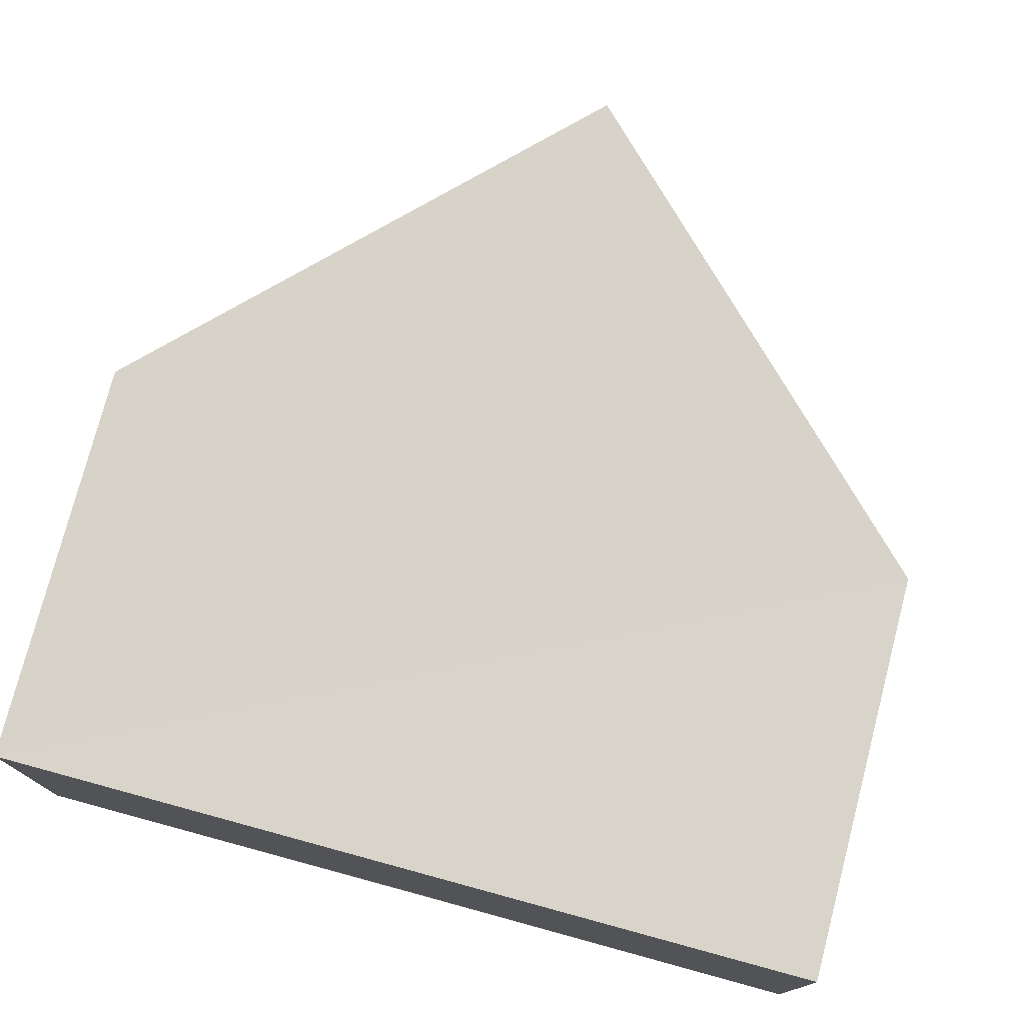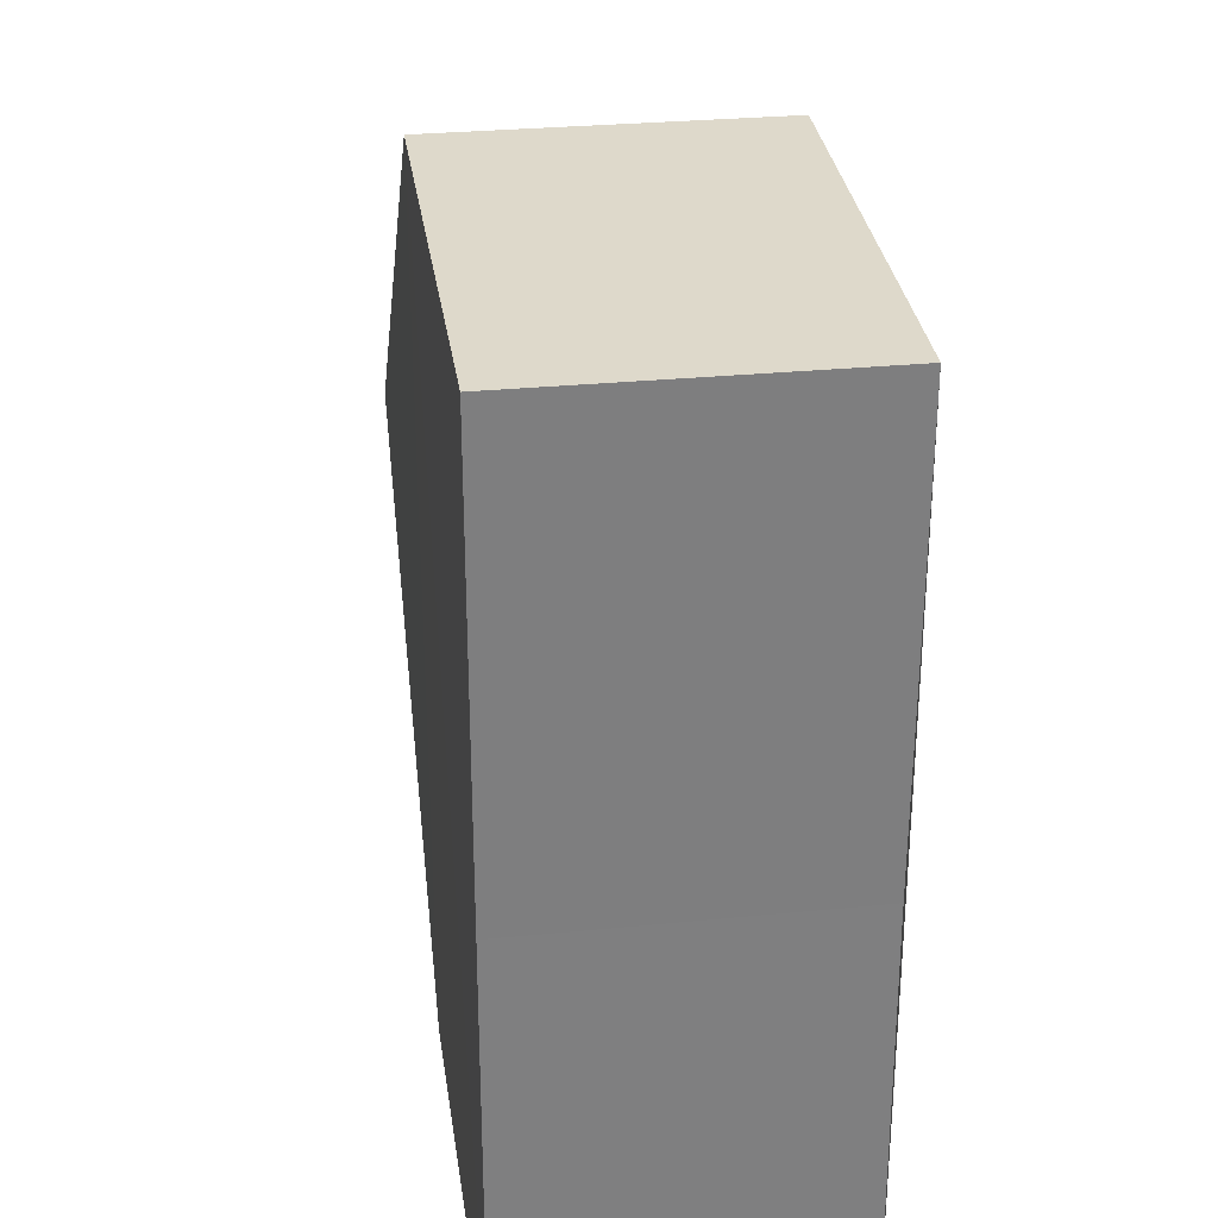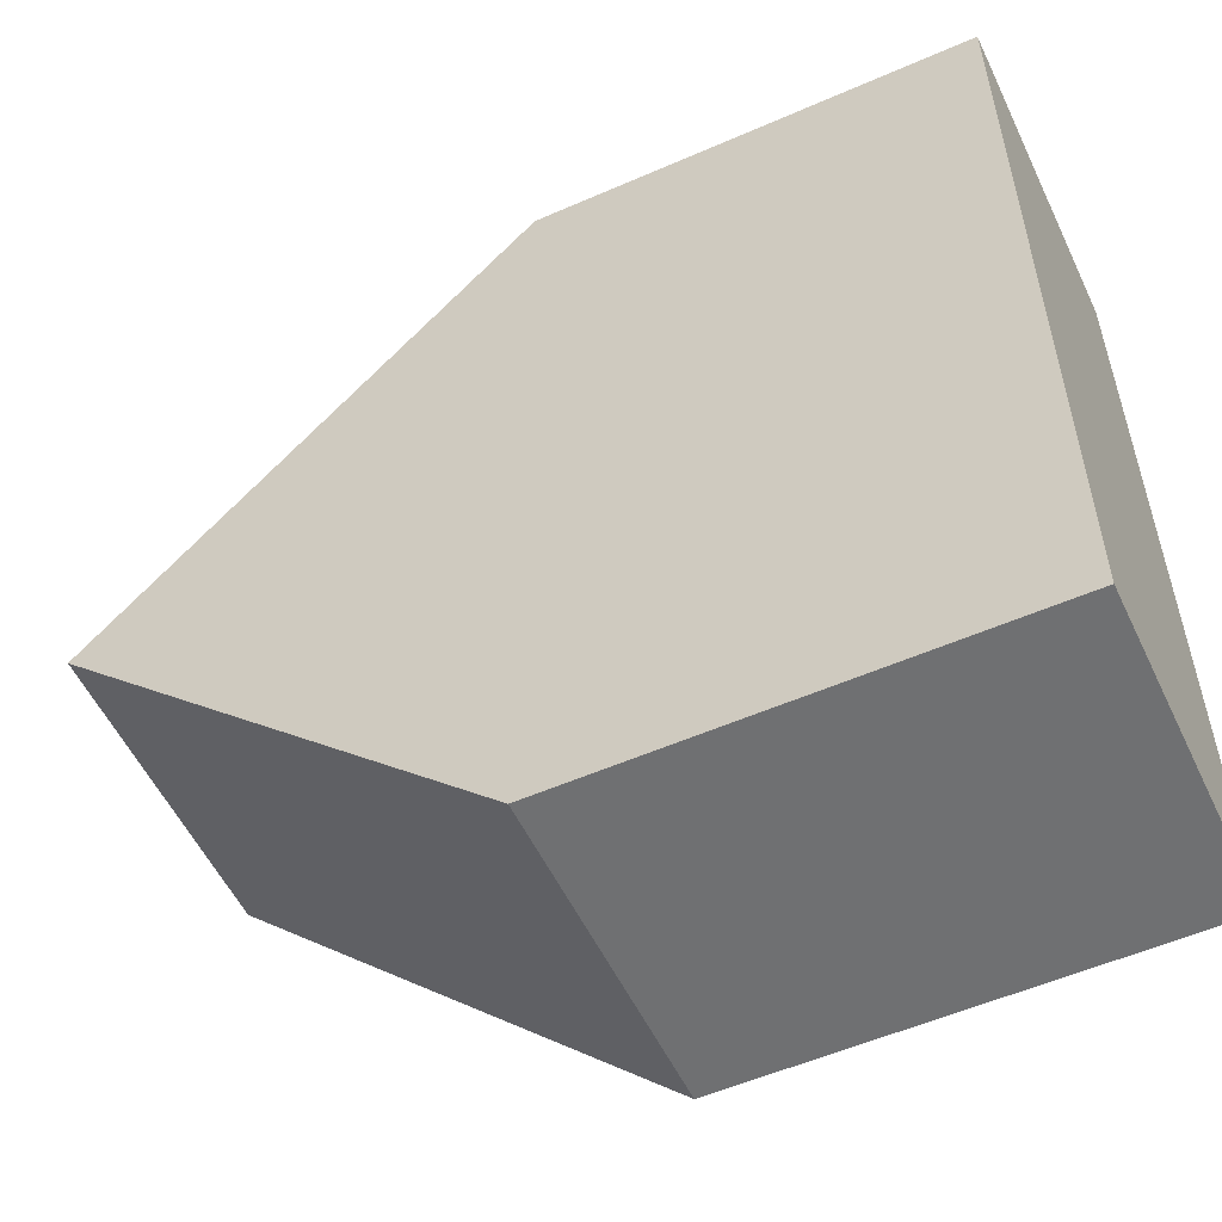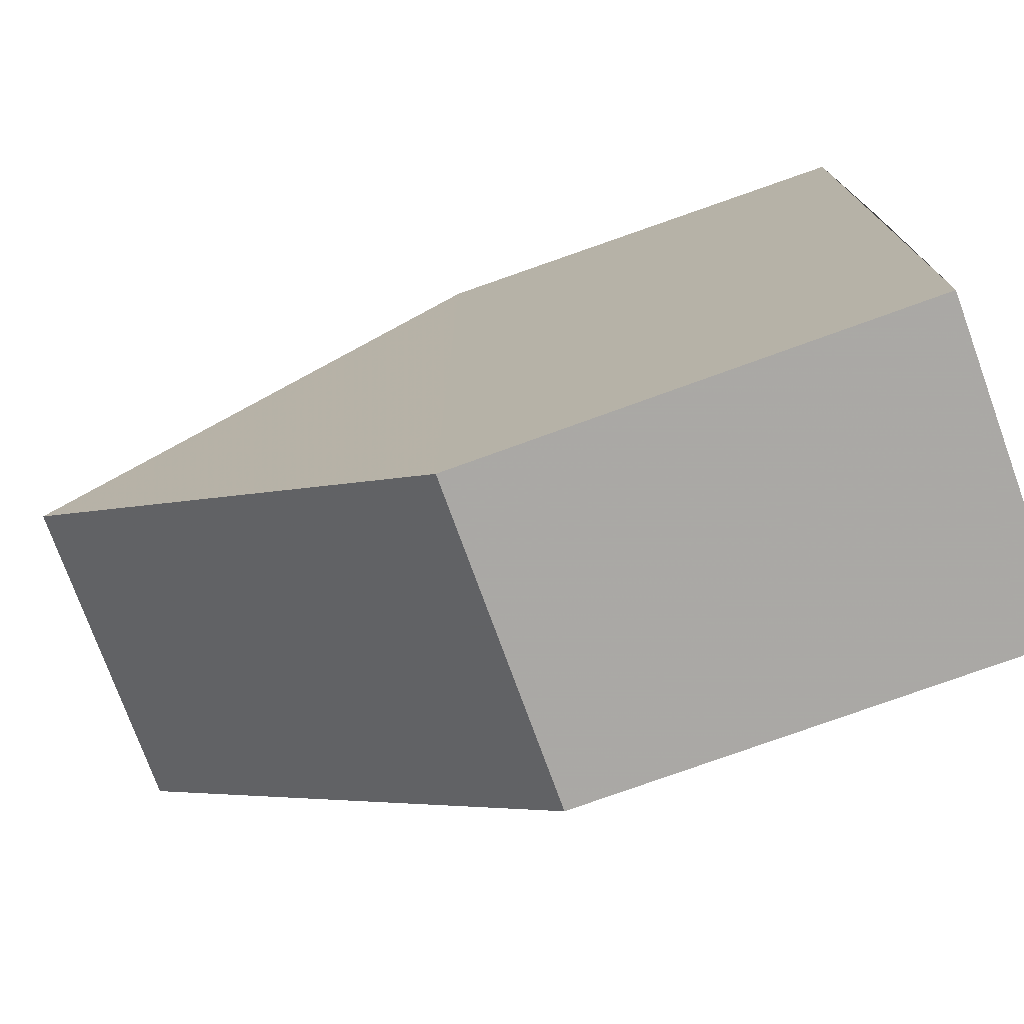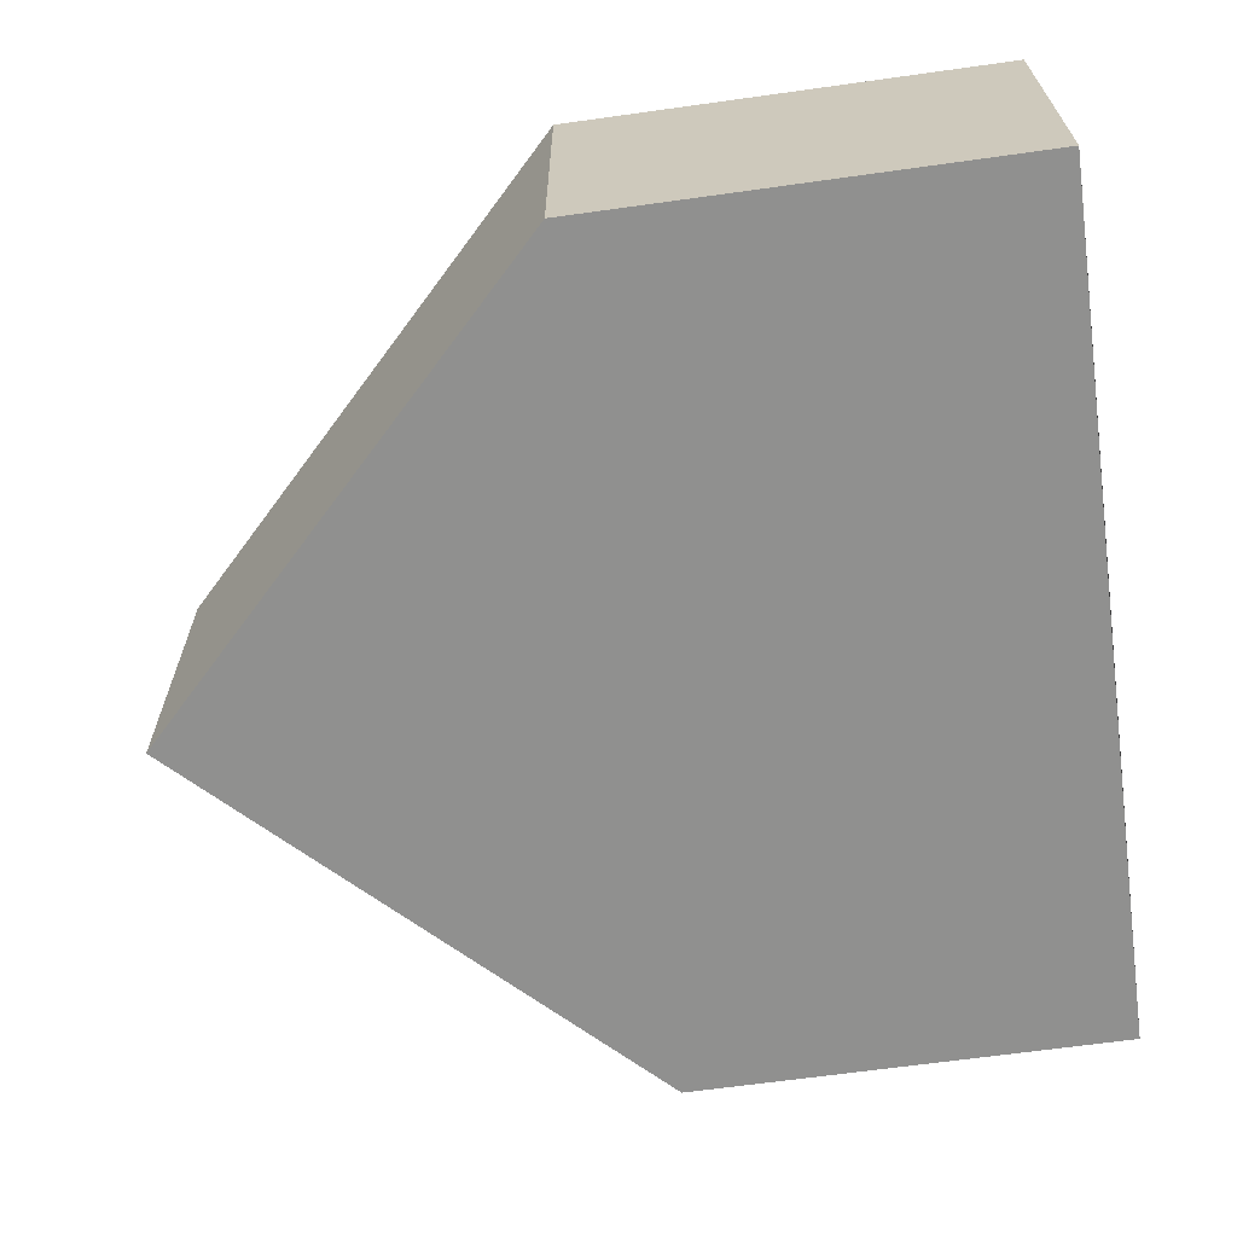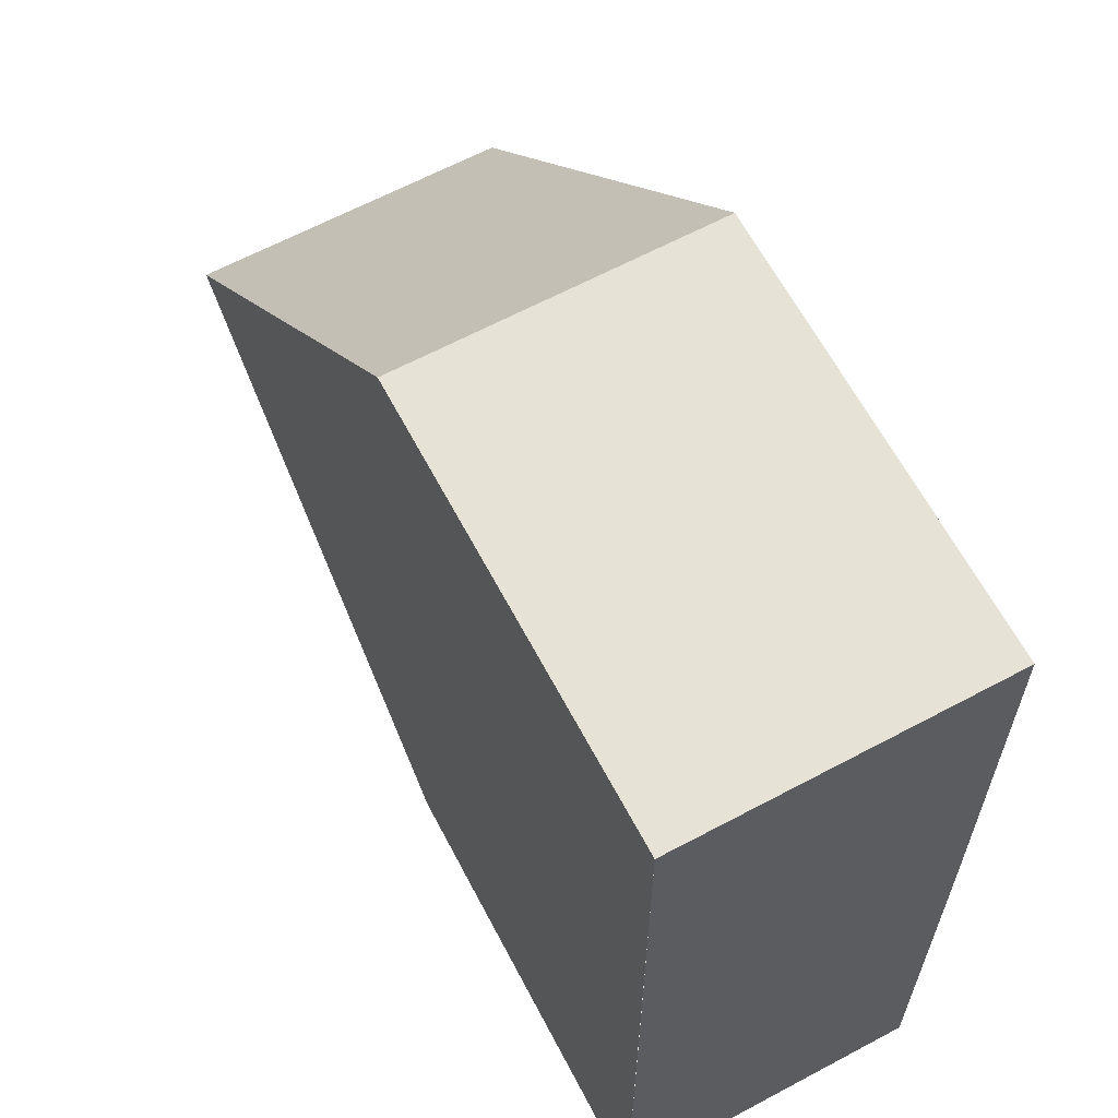
<metadata>
{"format":"obj","ext":"obj","renderer":"f3d","projection":"perspective","resolution":1024,"background":"white","views":[{"elev":76.1,"azim":104.6,"up":"+Z"},{"elev":31.0,"azim":81.9,"up":"+Y"},{"elev":-54.9,"azim":25.9,"up":"+Y"},{"elev":-75.3,"azim":20.1,"up":"+Y"},{"elev":-65.4,"azim":7.8,"up":"+Z"},{"elev":62.8,"azim":61.9,"up":"+Y"}]}
</metadata>
<code>
o 181
v 2247 1879 7.269
v 2247 1879 7.262
v 2247 1879 7.262
v 2247 1879 7.262
v 2247 1879 7.262
v 2247 1879 7.262
v 2247 1879 7.269
v 2247 1879 7.269
v 2247 1879 7.269
v 2247 1879 7.269
v 2247 1879 7.262
v 2247 1879 7.262
v 2247 1879 7.269
v 2247 1879 7.262
v 2247 1879 7.262
v 2247 1879 7.269
v 2247 1879 7.262
v 2247 1879 7.262
v 2247 1879 7.262
v 2247 1879 7.269
v 2247 1879 7.269
v 2247 1879 7.269
v 2247 1879 7.262
v 2247 1879 7.269
v 2247 1879 7.269
v 2247 1879 7.262
v 2247 1879 7.269
v 2247 1879 7.269
v 2247 1879 7.262
v 2247 1879 7.269
f 1 2 3
f 4 3 2
f 5 1 6
f 7 4 8
f 9 2 10
f 6 11 12
f 13 11 14
f 15 16 12
f 15 17 18
f 17 9 19
f 20 19 9
f 21 20 22
f 21 23 24
f 8 25 24
f 26 25 27
f 19 28 29
f 4 28 30
f 1 30 28

</code>
